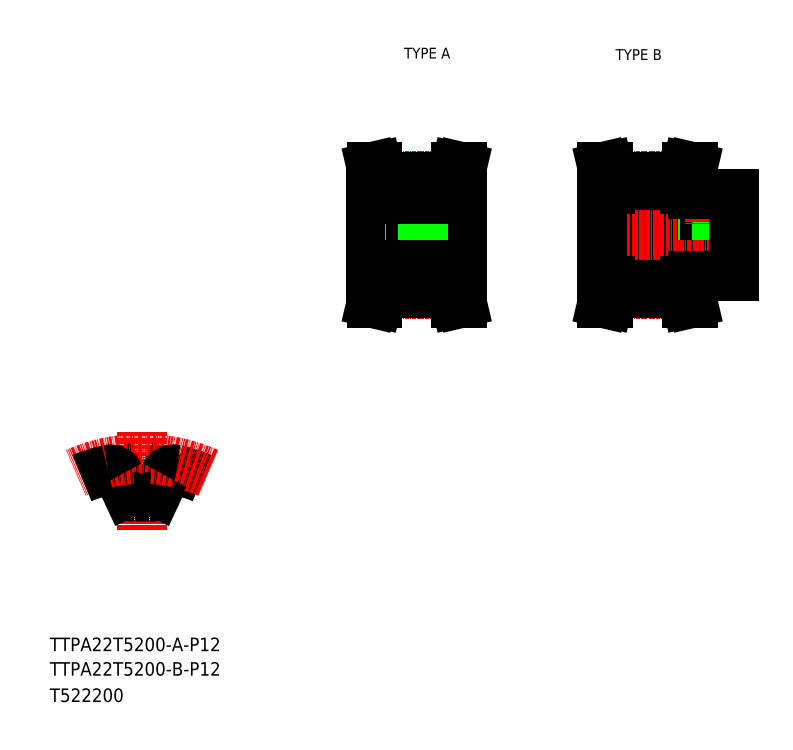
<metadata>
{"format":"dxf","ext":"dxf","renderer":"ezdxf+matplotlib","layout":"modelspace","background":"white","min_lineweight":24,"dpi":150}
</metadata>
<code>
0
SECTION
2
ENTITIES
0
TEXT
8
0
10
10
20
25
30
0
40
4
1
TTPA22T5200-A-P12
0
TEXT
8
0
10
10
20
10
30
0
40
4
1
T522200
0
TEXT
8
0
10
114.6
20
199.9
30
0
40
3.2
1
TYPE A
0
TEXT
8
0
10
177
20
199.5
30
0
40
3.2
1
TYPE B
0
LINE
8
CENTER
10
37.25
20
89.82
30
0
11
37.25
21
60.91
31
0
0
LINE
8
0
10
32.91
20
71.74
30
0
11
30.52
21
76.87
31
0
0
LINE
8
0
10
41.59
20
71.74
30
0
11
43.98
21
76.87
31
0
0
ARC
8
0
10
37.25
20
34.04
30
0
40
36.62
50
86.25
51
93.75
0
ARC
8
0
10
37.25
20
34.04
30
0
40
45.62
50
67.16
51
77.19
0
ARC
8
CENTER
10
37.25
20
34.04
30
0
40
47.75
50
65.89
51
114.1
0
ARC
8
0
10
37.25
20
34.04
30
0
40
45.62
50
102.8
51
112.8
0
ARC
8
0
10
27.8
20
75.6
30
0
40
3
50
25
51
102.8
0
ARC
8
0
10
46.7
20
75.6
30
0
40
3
50
77.19
51
155
0
ARC
8
0
10
34.72
20
72.58
30
0
40
2
50
205
51
273.8
0
ARC
8
0
10
39.78
20
72.58
30
0
40
2
50
266.2
51
335
0
TEXT
8
0
10
10
20
17.76
30
0
40
4
1
TTPA22T5200-B-P12
0
LINE
8
CENTER
10
101.8
20
147.8
30
0
11
134.8
21
147.8
31
0
0
LINE
8
0
10
115.3
20
163.2
30
0
11
115.3
21
158.3
31
0
0
LINE
8
0
10
121.3
20
163.2
30
0
11
121.3
21
158.3
31
0
0
LINE
8
0
10
104.8
20
147.8
30
0
11
104.8
21
161.3
31
0
0
LINE
8
0
10
131.8
20
147.8
30
0
11
131.8
21
161.3
31
0
0
LINE
8
CENTER
10
118.3
20
166.2
30
0
11
118.3
21
150.8
31
0
0
LINE
8
0
10
129.3
20
134.3
30
0
11
129.3
21
130.7
31
0
0
LINE
8
0
10
130.9
20
134.3
30
0
11
130.9
21
130.9
31
0
0
LINE
8
0
10
105.7
20
134.3
30
0
11
105.7
21
130.9
31
0
0
LINE
8
0
10
107.3
20
134.3
30
0
11
107.3
21
130.7
31
0
0
LINE
8
CENTER
10
104.8
20
130.3
30
0
11
131.8
21
130.3
31
0
0
LINE
8
0
10
107.3
20
130.7
30
0
11
106.6
21
127.8
31
0
0
LINE
8
0
10
105.7
20
130.9
30
0
11
105
21
127.8
31
0
0
LINE
8
0
10
106.6
20
127.8
30
0
11
105
21
127.8
31
0
0
LINE
8
0
10
129.3
20
130.7
30
0
11
130
21
127.8
31
0
0
LINE
8
0
10
130
20
127.8
30
0
11
131.6
21
127.8
31
0
0
LINE
8
0
10
130.9
20
130.9
30
0
11
131.6
21
127.8
31
0
0
LINE
8
0
10
107.3
20
130.7
30
0
11
129.3
21
130.7
31
0
0
LINE
8
0
10
131.8
20
147.8
30
0
11
131.8
21
134.3
31
0
0
LINE
8
0
10
104.8
20
147.8
30
0
11
104.8
21
134.3
31
0
0
LINE
8
0
10
104.8
20
141.8
30
0
11
131.8
21
141.8
31
0
0
LINE
8
0
10
104.8
20
134.3
30
0
11
107.3
21
134.3
31
0
0
LINE
8
0
10
131.8
20
134.3
30
0
11
129.3
21
134.3
31
0
0
LINE
8
0
10
107.3
20
132.5
30
0
11
129.3
21
132.5
31
0
0
LINE
8
0
10
104.8
20
153.8
30
0
11
131.8
21
153.8
31
0
0
LINE
8
0
10
116.3
20
158.3
30
0
11
116.3
21
153.8
31
0
0
LINE
8
0
10
116.7
20
158.3
30
0
11
116.7
21
153.8
31
0
0
LINE
8
0
10
119.9
20
158.3
30
0
11
119.9
21
153.8
31
0
0
LINE
8
0
10
120.3
20
158.3
30
0
11
120.3
21
153.8
31
0
0
LINE
8
0
10
115.3
20
158.3
30
0
11
121.3
21
158.3
31
0
0
LINE
8
0
10
107.3
20
165
30
0
11
106.6
21
167.8
31
0
0
LINE
8
0
10
105.7
20
164.8
30
0
11
105
21
167.8
31
0
0
LINE
8
0
10
130.9
20
164.8
30
0
11
131.6
21
167.8
31
0
0
LINE
8
0
10
129.3
20
165
30
0
11
130
21
167.8
31
0
0
LINE
8
0
10
104.8
20
161.3
30
0
11
107.3
21
161.3
31
0
0
LINE
8
CENTER
10
104.8
20
165.3
30
0
11
131.8
21
165.3
31
0
0
LINE
8
0
10
105.7
20
161.3
30
0
11
105.7
21
164.8
31
0
0
LINE
8
0
10
107.3
20
161.3
30
0
11
107.3
21
165
31
0
0
LINE
8
0
10
107.3
20
165
30
0
11
129.3
21
165
31
0
0
LINE
8
0
10
130.9
20
161.3
30
0
11
130.9
21
164.8
31
0
0
LINE
8
0
10
129.3
20
161.3
30
0
11
129.3
21
165
31
0
0
LINE
8
0
10
131.8
20
161.3
30
0
11
129.3
21
161.3
31
0
0
LINE
8
0
10
107.3
20
163.2
30
0
11
129.3
21
163.2
31
0
0
LINE
8
0
10
106.6
20
167.8
30
0
11
105
21
167.8
31
0
0
LINE
8
0
10
130
20
167.8
30
0
11
131.6
21
167.8
31
0
0
LINE
8
0
10
172.9
20
141.8
30
0
11
211.9
21
141.8
31
0
0
LINE
8
0
10
199.9
20
135.8
30
0
11
211.9
21
135.8
31
0
0
LINE
8
0
10
199.9
20
159.8
30
0
11
211.9
21
159.8
31
0
0
LINE
8
0
10
172.9
20
153.8
30
0
11
211.9
21
153.8
31
0
0
LINE
8
CENTER
10
169.9
20
147.8
30
0
11
214.9
21
147.8
31
0
0
LINE
8
0
10
197.4
20
165
30
0
11
198.1
21
167.8
31
0
0
LINE
8
0
10
199
20
164.8
30
0
11
199.8
21
167.8
31
0
0
LINE
8
0
10
173.8
20
164.8
30
0
11
173.1
21
167.8
31
0
0
LINE
8
0
10
175.4
20
165
30
0
11
174.8
21
167.8
31
0
0
LINE
8
0
10
172.9
20
147.8
30
0
11
172.9
21
134.3
31
0
0
LINE
8
0
10
175.4
20
134.3
30
0
11
175.4
21
130.7
31
0
0
LINE
8
0
10
173.8
20
134.3
30
0
11
173.8
21
130.9
31
0
0
LINE
8
0
10
199
20
134.3
30
0
11
199
21
130.9
31
0
0
LINE
8
0
10
197.4
20
134.3
30
0
11
197.4
21
130.7
31
0
0
LINE
8
0
10
175.4
20
130.7
30
0
11
174.8
21
127.8
31
0
0
LINE
8
CENTER
10
172.9
20
130.3
30
0
11
199.9
21
130.3
31
0
0
LINE
8
0
10
173.8
20
130.9
30
0
11
173.1
21
127.8
31
0
0
LINE
8
0
10
174.8
20
127.8
30
0
11
173.1
21
127.8
31
0
0
LINE
8
0
10
199
20
130.9
30
0
11
199.8
21
127.8
31
0
0
LINE
8
0
10
197.4
20
130.7
30
0
11
198.1
21
127.8
31
0
0
LINE
8
0
10
175.4
20
130.7
30
0
11
197.4
21
130.7
31
0
0
LINE
8
0
10
175.4
20
132.5
30
0
11
197.4
21
132.5
31
0
0
LINE
8
0
10
198.1
20
127.8
30
0
11
199.8
21
127.8
31
0
0
LINE
8
0
10
172.9
20
134.3
30
0
11
175.4
21
134.3
31
0
0
LINE
8
0
10
199.9
20
134.3
30
0
11
197.4
21
134.3
31
0
0
LINE
8
0
10
199.9
20
135.8
30
0
11
199.9
21
134.3
31
0
0
LINE
8
0
10
202.9
20
159.8
30
0
11
202.9
21
153.8
31
0
0
LINE
8
0
10
203.3
20
159.8
30
0
11
203.3
21
153.8
31
0
0
LINE
8
0
10
206.6
20
159.8
30
0
11
206.6
21
153.8
31
0
0
LINE
8
0
10
206.9
20
159.8
30
0
11
206.9
21
153.8
31
0
0
LINE
8
CENTER
10
204.9
20
162.8
30
0
11
204.9
21
150.8
31
0
0
LINE
8
0
10
172.9
20
147.8
30
0
11
172.9
21
161.3
31
0
0
LINE
8
CENTER
10
172.9
20
165.3
30
0
11
199.9
21
165.3
31
0
0
LINE
8
0
10
172.9
20
161.3
30
0
11
175.4
21
161.3
31
0
0
LINE
8
0
10
173.8
20
161.3
30
0
11
173.8
21
164.8
31
0
0
LINE
8
0
10
199.9
20
159.8
30
0
11
199.9
21
161.3
31
0
0
LINE
8
0
10
175.4
20
163.2
30
0
11
197.4
21
163.2
31
0
0
LINE
8
0
10
199.9
20
161.3
30
0
11
197.4
21
161.3
31
0
0
LINE
8
0
10
197.4
20
161.3
30
0
11
197.4
21
165
31
0
0
LINE
8
0
10
199
20
161.3
30
0
11
199
21
164.8
31
0
0
LINE
8
0
10
175.4
20
165
30
0
11
197.4
21
165
31
0
0
LINE
8
0
10
175.4
20
161.3
30
0
11
175.4
21
165
31
0
0
LINE
8
0
10
174.8
20
167.8
30
0
11
173.1
21
167.8
31
0
0
LINE
8
0
10
198.1
20
167.8
30
0
11
199.8
21
167.8
31
0
0
LINE
8
0
10
211.9
20
135.8
30
0
11
211.9
21
147.8
31
0
0
LINE
8
0
10
211.9
20
159.8
30
0
11
211.9
21
147.8
31
0
0
ENDSEC
0
EOF

</code>
